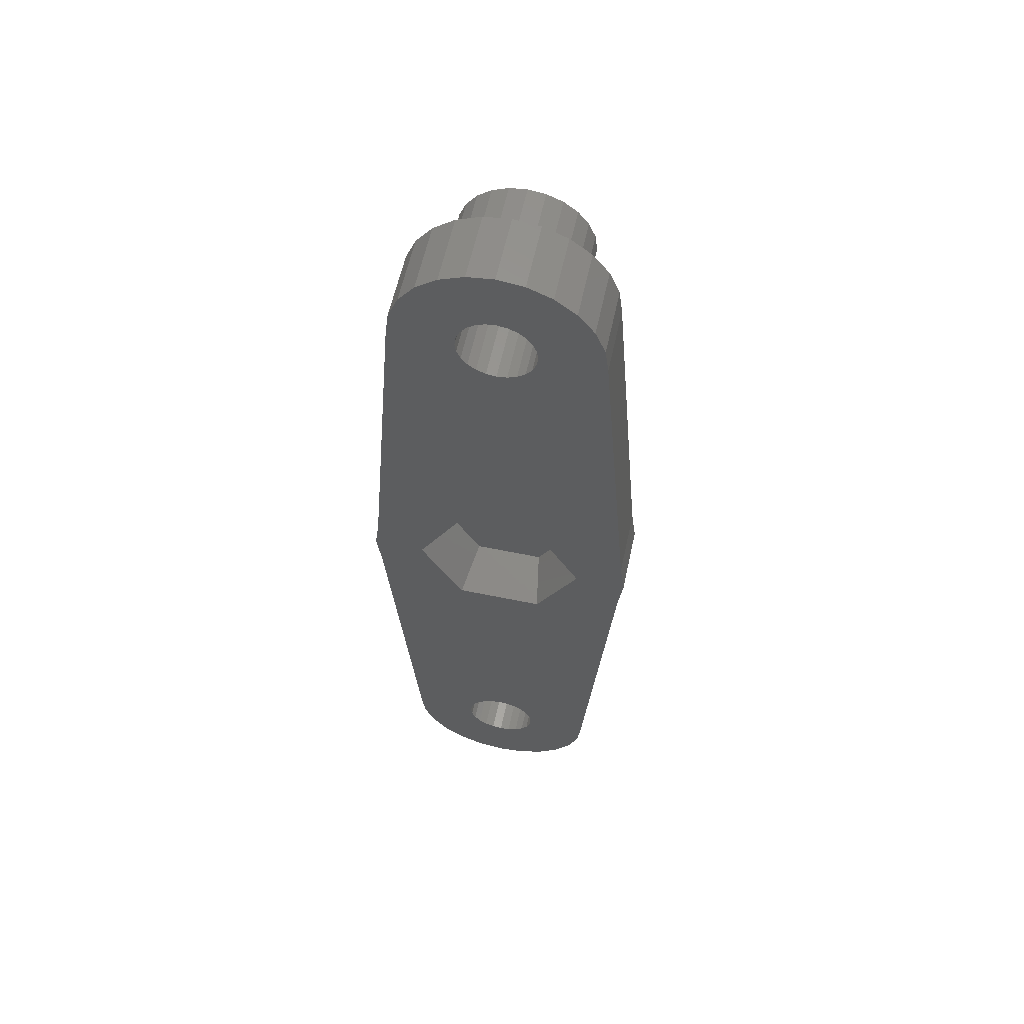
<metadata>
{"format":"stl","ext":"stl","renderer":"f3d","projection":"perspective","resolution":1024,"background":"white","views":[{"elev":58.6,"azim":-167.9,"up":"+Y"}]}
</metadata>
<code>
# stl→obj: 416 verts, 836 faces
v 75.4 -190.8 0
v 75.75 -191.2 7.91
v 75.75 -191.2 0
v 75.4 -190.8 7.91
v 78.94 -188 7.91
v 79.29 -188.5 0
v 79.29 -188.5 7.91
v 78.94 -188 0
v 74.59 -186.9 7.91
v 75.4 -186.3 4.51
v 74.59 -186.9 4.51
v 75.4 -186.3 7.91
v 81.46 -192 4
v 81.11 -190.6 4.51
v 80.72 -191.6 4.51
v 81.93 -190.9 4
v 72.76 -190.9 4
v 73.45 -189.6 4.51
v 72.6 -189.6 4
v 73.58 -190.6 4.51
v 77.93 -191.8 7.91
v 78.47 -191.6 0
v 77.93 -191.8 0
v 78.47 -191.6 7.91
v 69.35 -167.1 4
v 69.62 -169.2 0
v 69.62 -169.2 4
v 69.35 -167.1 0
v 71.37 -189.6 0
v 71.37 -189.6 4
v 77.35 -195.6 4
v 75.8 -195.4 0
v 77.35 -195.6 0
v 75.8 -195.4 4
v 73.45 -189.6 7.91
v 73.58 -190.6 7.91
v 80.72 -187.7 4.51
v 80.7 -186.3 4
v 80.1 -186.9 4.51
v 81.46 -187.3 4
v 79.35 -170.6 3
v 82.35 -167.1 0
v 79.85 -171.5 0
v 81.35 -167.1 3
v 78.47 -187.7 0
v 78.47 -187.7 7.91
v 73.97 -191.6 7.91
v 74.59 -192.4 4.51
v 74.59 -192.4 7.91
v 73.97 -191.6 4.51
v 80.72 -187.7 7.91
v 80.1 -186.9 7.91
v 79.29 -190.8 7.91
v 78.94 -191.2 0
v 78.94 -191.2 7.91
v 79.29 -190.8 0
v 72.17 -192.6 4
v 73.12 -193.9 0
v 73.12 -193.9 4
v 72.17 -192.6 0
v 74.97 -185.5 4
v 73.99 -186.3 4
v 77.93 -187.5 0
v 77.93 -187.5 7.91
v 72.6 -170.7 7.91
v 72.6 -177.7 4
v 72.6 -177.7 7.91
v 72.6 -170.7 4
v 83.33 -189.6 0
v 83.12 -191.2 4
v 83.12 -191.2 0
v 83.33 -189.6 4
v 77.35 -191.9 7.91
v 77.35 -191.9 0
v 78.35 -193.4 7.91
v 77.35 -193.5 4.51
v 78.35 -193.4 4.51
v 77.35 -193.5 7.91
v 79.16 -168.2 7.91
v 78.83 -168.6 4
v 78.83 -168.6 7.91
v 79.16 -168.2 4
v 73.58 -188.6 4.51
v 73.23 -187.3 4
v 72.76 -188.4 4
v 73.97 -187.7 4.51
v 75.75 -188 0
v 75.4 -188.5 7.91
v 75.4 -188.5 0
v 75.75 -188 7.91
v 80.7 -193 4
v 80.1 -192.4 4.51
v 81.25 -189.6 4.51
v 82.1 -189.6 4
v 78.35 -185.9 7.91
v 79.3 -186.3 4.51
v 78.35 -185.9 4.51
v 79.3 -186.3 7.91
v 73.58 -188.6 7.91
v 75.17 -189.1 7.91
v 75.17 -189.1 0
v 82.54 -170.1 4
v 82.1 -170.7 7.91
v 82.1 -170.7 4
v 82.54 -170.1 7.91
v 75.4 -193 7.91
v 75.4 -193 4.51
v 79.52 -190.2 7.91
v 79.52 -190.2 0
v 76.76 -187.5 7.91
v 76.22 -187.7 0
v 76.76 -187.5 0
v 76.22 -187.7 7.91
v 82.1 -177.7 7.91
v 80.71 -177.1 4
v 82.1 -177.7 4
v 80.71 -177.1 7.91
v 73.97 -187.7 7.91
v 79.45 -167.1 7.91
v 79.37 -167.7 4
v 79.37 -167.7 7.91
v 79.45 -167.1 4
v 81.11 -188.6 7.91
v 81.11 -188.6 4.51
v 82.52 -192.6 4
v 82.52 -192.6 0
v 79.3 -193 7.91
v 79.3 -193 4.51
v 81.11 -190.6 7.91
v 81.25 -189.6 7.91
v 83.35 -167.1 4
v 83.14 -168.7 7.91
v 83.14 -168.7 4
v 83.35 -167.1 7.91
v 78.89 -195.4 4
v 78.89 -195.4 0
v 76.22 -191.6 0
v 76.22 -191.6 7.91
v 76.8 -169.2 7.91
v 77.35 -169.2 4
v 76.8 -169.2 4
v 77.35 -169.2 7.91
v 73.98 -177.1 7.91
v 73.98 -177.1 4
v 79.72 -193.8 4
v 77.35 -185.7 7.91
v 77.35 -185.7 4.51
v 73.23 -192 4
v 75.32 -167.7 4
v 75.25 -167.1 4
v 75.53 -168.2 4
v 75.86 -168.6 4
v 76.3 -169 4
v 77.89 -169.2 4
v 78.4 -169 4
v 76.76 -191.8 7.91
v 76.76 -191.8 0
v 78.57 -194.2 4
v 77.35 -194.4 4
v 74.36 -194.8 0
v 74.36 -194.8 4
v 74.97 -193.8 4
v 73.99 -193 4
v 77.35 -184.9 4
v 78.57 -185.1 4
v 76.34 -185.9 4.51
v 76.34 -185.9 7.91
v 76.12 -185.1 4
v 77.89 -169.2 7.91
v 78.4 -169 7.91
v 80.1 -192.4 7.91
v 72.15 -170.1 7.91
v 72.15 -170.1 4
v 71.55 -168.7 7.91
v 71.55 -168.7 4
v 75.1 -189.6 7.91
v 75.17 -190.2 7.91
v 76.34 -193.4 7.91
v 79.6 -189.6 7.91
v 77.35 -187.4 7.91
v 79.52 -189.1 7.91
v 80.72 -191.6 7.91
v 79.6 -189.6 0
v 76.34 -193.4 4.51
v 76.12 -194.2 4
v 75.86 -168.6 7.91
v 76.3 -169 7.91
v 72.35 -167.1 0
v 75.35 -170.6 3
v 74.85 -171.5 0
v 73.35 -167.1 3
v 75.1 -189.6 0
v 75.17 -190.2 0
v 77.35 -187.4 0
v 79.72 -185.5 4
v 81.93 -188.4 4
v 80.34 -194.8 4
v 80.34 -194.8 0
v 79.45 -176.9 4
v 77.35 -176.6 4
v 77.35 -176.6 7.91
v 79.45 -176.9 7.91
v 75.32 -167.7 7.91
v 75.25 -167.1 7.91
v 81.57 -193.9 4
v 81.57 -193.9 0
v 71.57 -191.2 4
v 71.57 -191.2 0
v 85.07 -169.2 0
v 85.07 -169.2 4
v 79.52 -189.1 0
v 71.35 -167.1 4
v 71.35 -167.1 7.91
v 85.35 -167.1 0
v 85.35 -167.1 4
v 75.53 -168.2 7.91
v 78.83 -165.7 7.91
v 79.16 -166.1 4
v 79.16 -166.1 7.91
v 78.83 -165.7 4
v 75.35 -163.7 3
v 79.35 -163.7 3
v 80.1 -141.9 4.51
v 79.72 -140.5 4
v 79.3 -141.3 4.51
v 80.7 -141.3 4
v 76.76 -146.8 7.91
v 77.35 -146.9 0
v 76.76 -146.8 0
v 77.35 -146.9 7.91
v 82.1 -163.6 4
v 82.54 -164.1 7.91
v 82.54 -164.1 4
v 82.1 -163.6 7.91
v 79.37 -166.6 4
v 79.37 -166.6 7.91
v 82.52 -141.6 0
v 83.12 -143.1 4
v 83.12 -143.1 0
v 82.52 -141.6 4
v 77.89 -165.1 7.91
v 77.35 -165 4
v 77.89 -165.1 4
v 77.35 -165 7.91
v 76.8 -165.1 4
v 76.8 -165.1 7.91
v 74.85 -162.8 0
v 78.4 -165.3 7.91
v 78.4 -165.3 4
v 81.25 -144.6 4.51
v 81.11 -145.6 7.91
v 81.11 -145.6 4.51
v 81.25 -144.6 7.91
v 75.1 -144.6 0
v 75.17 -145.2 7.91
v 75.17 -145.2 0
v 75.1 -144.6 7.91
v 83.14 -165.6 4
v 83.14 -165.6 7.91
v 80.71 -157.2 7.91
v 82.1 -156.6 4
v 80.71 -157.2 4
v 82.1 -156.6 7.91
v 75.4 -145.8 0
v 75.75 -146.2 7.91
v 75.75 -146.2 0
v 75.4 -145.8 7.91
v 72.6 -163.6 7.91
v 72.15 -164.1 4
v 72.15 -164.1 7.91
v 72.6 -163.6 4
v 79.85 -162.8 0
v 76.22 -142.7 7.91
v 75.75 -143 0
v 76.22 -142.7 0
v 75.75 -143 7.91
v 80.72 -142.7 7.91
v 80.72 -142.7 4.51
v 80.1 -141.9 7.91
v 71.55 -165.6 4
v 71.55 -165.6 7.91
v 76.12 -149.2 4
v 75.4 -148 4.51
v 74.97 -148.8 4
v 76.34 -148.4 4.51
v 69.62 -165.1 4
v 69.62 -165.1 0
v 77.35 -148.5 7.91
v 77.35 -148.5 4.51
v 76.34 -148.4 7.91
v 73.45 -144.6 4.51
v 72.76 -143.4 4
v 72.6 -144.6 4
v 73.58 -143.6 4.51
v 72.6 -156.6 7.91
v 72.6 -156.6 4
v 81.46 -147 4
v 80.72 -146.6 4.51
v 81.93 -145.9 4
v 76.3 -165.3 4
v 76.3 -165.3 7.91
v 79.3 -141.3 7.91
v 78.35 -140.9 4.51
v 77.35 -139.9 4
v 77.35 -140.7 4.51
v 78.57 -140.1 4
v 75.4 -143.5 7.91
v 75.4 -143.5 0
v 75.17 -144.1 0
v 75.17 -144.1 7.91
v 79.6 -144.6 7.91
v 79.52 -145.2 0
v 79.52 -145.2 7.91
v 79.6 -144.6 0
v 77.35 -138.7 4
v 78.89 -138.9 0
v 77.35 -138.7 0
v 78.89 -138.9 4
v 75.8 -138.9 4
v 75.8 -138.9 0
v 73.45 -144.6 7.91
v 73.58 -145.6 4.51
v 73.58 -145.6 7.91
v 78.35 -140.9 7.91
v 80.1 -147.4 7.91
v 79.3 -148 4.51
v 80.1 -147.4 4.51
v 79.3 -148 7.91
v 77.93 -142.5 7.91
v 77.35 -142.4 0
v 77.93 -142.5 0
v 77.35 -142.4 7.91
v 81.11 -143.6 4.51
v 81.46 -142.3 4
v 81.93 -143.4 4
v 75.4 -148 7.91
v 79.29 -145.8 0
v 79.29 -145.8 7.91
v 82.1 -144.6 4
v 78.35 -148.4 7.91
v 78.35 -148.4 4.51
v 72.17 -141.6 4
v 71.57 -143.1 0
v 71.57 -143.1 4
v 72.17 -141.6 0
v 73.23 -147 4
v 72.76 -145.9 4
v 73.97 -146.6 4.51
v 75.53 -166.1 4
v 75.32 -166.6 7.91
v 75.32 -166.6 4
v 75.53 -166.1 7.91
v 73.98 -157.2 7.91
v 79.45 -157.4 7.91
v 77.35 -157.6 7.91
v 75.86 -165.7 7.91
v 74.59 -147.4 7.91
v 76.22 -146.6 7.91
v 77.93 -146.8 7.91
v 78.47 -146.6 7.91
v 78.94 -146.2 7.91
v 73.58 -143.6 7.91
v 73.97 -146.6 7.91
v 73.97 -142.7 7.91
v 74.59 -141.9 7.91
v 75.4 -141.3 7.91
v 76.34 -140.9 7.91
v 76.76 -142.5 7.91
v 77.35 -140.7 7.91
v 78.47 -142.7 7.91
v 78.94 -143 7.91
v 79.29 -143.5 7.91
v 79.52 -144.1 7.91
v 80.72 -146.6 7.91
v 81.11 -143.6 7.91
v 80.34 -139.5 4
v 81.57 -140.4 0
v 80.34 -139.5 0
v 81.57 -140.4 4
v 78.47 -146.6 0
v 77.93 -146.8 0
v 76.22 -146.6 0
v 76.76 -142.5 0
v 76.34 -140.9 4.51
v 75.4 -141.3 4.51
v 79.52 -144.1 0
v 79.29 -143.5 0
v 73.12 -140.4 4
v 74.36 -139.5 0
v 73.12 -140.4 0
v 74.36 -139.5 4
v 74.59 -147.4 4.51
v 73.99 -148 4
v 78.94 -146.2 0
v 71.37 -144.6 0
v 78.47 -142.7 0
v 78.94 -143 0
v 83.33 -144.6 0
v 85.07 -165.1 0
v 71.37 -144.6 4
v 76.12 -140.1 4
v 77.35 -149.4 4
v 79.72 -148.8 4
v 80.7 -148 4
v 74.59 -141.9 4.51
v 77.35 -157.6 4
v 73.98 -157.2 4
v 78.57 -149.2 4
v 85.07 -165.1 4
v 74.97 -140.5 4
v 73.23 -142.3 4
v 73.97 -142.7 4.51
v 83.33 -144.6 4
v 75.86 -165.7 4
v 79.45 -157.4 4
v 73.99 -141.3 4
f 1 2 3
f 2 1 4
f 5 6 7
f 6 5 8
f 9 10 11
f 10 9 12
f 13 14 15
f 14 13 16
f 17 18 19
f 18 17 20
f 21 22 23
f 22 21 24
f 25 26 27
f 26 25 28
f 27 29 30
f 29 27 26
f 31 32 33
f 32 31 34
f 35 20 36
f 20 35 18
f 37 38 39
f 38 37 40
f 41 42 43
f 42 41 44
f 5 45 8
f 45 5 46
f 47 48 49
f 48 47 50
f 39 51 37
f 51 39 52
f 53 54 55
f 54 53 56
f 57 58 59
f 58 57 60
f 11 61 62
f 61 11 10
f 46 63 45
f 63 46 64
f 65 66 67
f 66 65 68
f 69 70 71
f 70 69 72
f 73 23 74
f 23 73 21
f 75 76 77
f 76 75 78
f 79 80 81
f 80 79 82
f 83 84 85
f 84 83 86
f 87 88 89
f 88 87 90
f 91 15 92
f 15 91 13
f 16 93 14
f 93 16 94
f 95 96 97
f 96 95 98
f 99 18 35
f 18 99 83
f 89 100 101
f 100 89 88
f 102 103 104
f 103 102 105
f 98 39 96
f 39 98 52
f 106 48 107
f 48 106 49
f 108 56 53
f 56 108 109
f 18 85 19
f 85 18 83
f 110 111 112
f 111 110 113
f 114 115 116
f 115 114 117
f 9 86 118
f 86 9 11
f 119 120 121
f 120 119 122
f 37 123 124
f 123 37 51
f 71 125 126
f 125 71 70
f 127 77 128
f 77 127 75
f 93 129 14
f 129 93 130
f 118 83 99
f 83 118 86
f 131 132 133
f 132 131 134
f 135 33 136
f 33 135 31
f 2 137 3
f 137 2 138
f 139 140 141
f 140 139 142
f 143 66 144
f 66 143 67
f 145 92 128
f 92 145 91
f 146 97 147
f 97 146 95
f 148 20 17
f 20 148 50
f 149 122 150
f 122 149 151
f 122 151 152
f 122 152 153
f 122 153 141
f 122 141 140
f 122 140 154
f 122 154 155
f 122 155 80
f 122 80 82
f 122 82 120
f 156 74 157
f 74 156 73
f 158 76 159
f 76 158 77
f 34 160 32
f 160 34 161
f 113 87 111
f 87 113 90
f 162 48 163
f 48 162 107
f 97 164 147
f 164 97 165
f 12 166 10
f 166 12 167
f 166 164 168
f 164 166 147
f 169 155 154
f 155 169 170
f 171 128 92
f 128 171 127
f 172 68 65
f 68 172 173
f 174 173 172
f 173 174 175
f 36 99 35
f 99 36 47
f 99 47 118
f 118 47 9
f 9 47 49
f 9 49 106
f 9 106 176
f 176 106 177
f 177 106 4
f 4 106 178
f 4 178 2
f 2 178 138
f 138 178 156
f 156 178 78
f 156 78 73
f 73 78 75
f 73 75 21
f 21 75 24
f 24 75 127
f 24 127 55
f 55 127 53
f 53 127 108
f 108 127 171
f 108 171 179
f 176 12 9
f 12 176 100
f 12 100 88
f 12 88 167
f 167 88 90
f 167 90 113
f 167 113 110
f 167 110 146
f 146 110 180
f 146 180 95
f 95 180 64
f 95 64 46
f 95 46 98
f 98 46 5
f 98 5 7
f 98 7 181
f 98 181 52
f 52 181 179
f 52 179 171
f 52 171 182
f 52 182 51
f 51 182 129
f 51 129 123
f 123 129 130
f 179 109 108
f 109 179 183
f 178 107 184
f 107 178 106
f 185 107 162
f 107 185 184
f 186 153 152
f 153 186 187
f 158 128 77
f 128 158 145
f 15 171 92
f 171 15 182
f 188 189 190
f 189 188 191
f 187 141 153
f 141 187 139
f 78 184 76
f 184 78 178
f 24 54 22
f 54 24 55
f 192 177 193
f 177 192 176
f 64 194 63
f 194 64 180
f 39 195 96
f 195 39 38
f 93 196 124
f 196 93 94
f 124 40 37
f 40 124 196
f 197 136 198
f 136 197 135
f 117 199 115
f 199 117 200
f 200 117 201
f 201 117 202
f 150 203 149
f 203 150 204
f 205 198 206
f 198 205 197
f 193 4 1
f 4 193 177
f 207 60 57
f 60 207 208
f 96 165 97
f 165 96 195
f 142 154 140
f 154 142 169
f 124 130 93
f 130 124 123
f 209 72 69
f 72 209 210
f 189 43 190
f 43 189 41
f 181 183 179
f 183 181 211
f 133 105 102
f 105 133 132
f 10 168 61
f 168 10 166
f 36 50 47
f 50 36 20
f 159 184 185
f 184 159 76
f 86 62 84
f 62 86 11
f 167 147 166
f 147 167 146
f 104 114 116
f 114 104 103
f 126 205 206
f 205 126 125
f 161 58 160
f 58 161 59
f 138 157 137
f 157 138 156
f 7 211 181
f 211 7 6
f 174 212 175
f 212 174 213
f 214 210 209
f 210 214 215
f 151 186 152
f 186 151 216
f 14 182 15
f 182 14 129
f 149 216 151
f 216 149 203
f 201 144 200
f 144 201 143
f 30 208 207
f 208 30 29
f 101 176 192
f 176 101 100
f 121 82 79
f 82 121 120
f 180 112 194
f 112 180 110
f 170 80 155
f 80 170 81
f 163 50 148
f 50 163 48
f 217 218 219
f 218 217 220
f 221 189 191
f 189 221 222
f 189 222 41
f 41 222 44
f 223 224 225
f 224 223 226
f 227 228 229
f 228 227 230
f 231 232 233
f 232 231 234
f 219 235 236
f 235 219 218
f 237 238 239
f 238 237 240
f 241 242 243
f 242 241 244
f 244 245 242
f 245 244 246
f 247 191 188
f 191 247 221
f 248 243 249
f 243 248 241
f 250 251 252
f 251 250 253
f 254 255 256
f 255 254 257
f 258 134 131
f 134 258 259
f 260 261 262
f 261 260 263
f 264 265 266
f 265 264 267
f 268 269 270
f 269 268 271
f 222 42 44
f 42 222 272
f 273 274 275
f 274 273 276
f 223 277 278
f 277 223 279
f 217 249 220
f 249 217 248
f 270 280 281
f 280 270 269
f 282 283 284
f 283 282 285
f 286 28 25
f 28 286 287
f 288 285 289
f 285 288 290
f 291 292 293
f 292 291 294
f 295 271 268
f 271 295 296
f 281 212 213
f 212 281 280
f 297 252 298
f 252 297 299
f 246 300 245
f 300 246 301
f 302 223 225
f 223 302 279
f 303 304 305
f 304 303 306
f 274 307 308
f 307 274 276
f 309 257 254
f 257 309 310
f 311 312 313
f 312 311 314
f 315 316 317
f 316 315 318
f 319 317 320
f 317 319 315
f 321 322 323
f 322 321 291
f 324 225 303
f 225 324 302
f 325 326 327
f 326 325 328
f 329 330 331
f 330 329 332
f 225 306 303
f 306 225 224
f 333 334 278
f 334 333 335
f 256 267 264
f 267 256 255
f 290 283 285
f 283 290 336
f 313 337 338
f 337 313 312
f 299 250 252
f 250 299 339
f 340 289 341
f 289 340 288
f 233 259 258
f 259 233 232
f 342 343 344
f 343 342 345
f 346 322 347
f 322 346 348
f 349 350 351
f 350 349 352
f 143 65 67
f 65 143 268
f 268 143 295
f 295 143 353
f 353 143 204
f 204 143 203
f 203 143 201
f 203 201 216
f 216 201 186
f 186 201 187
f 187 201 139
f 139 201 142
f 142 201 202
f 142 202 169
f 169 202 170
f 170 202 81
f 81 202 79
f 79 202 121
f 121 202 119
f 119 202 117
f 119 117 354
f 354 117 260
f 260 117 114
f 260 114 263
f 263 114 103
f 263 103 234
f 234 103 105
f 234 105 232
f 232 105 132
f 232 132 259
f 259 132 134
f 353 350 355
f 350 353 204
f 355 350 352
f 355 352 356
f 355 356 301
f 355 301 246
f 355 246 244
f 355 244 354
f 354 244 241
f 354 241 248
f 354 248 217
f 354 217 219
f 354 219 236
f 354 236 119
f 174 281 213
f 281 174 172
f 281 172 270
f 270 172 65
f 270 65 268
f 336 257 357
f 257 336 255
f 255 336 267
f 267 336 290
f 267 290 265
f 265 290 358
f 358 290 227
f 227 290 288
f 227 288 230
f 230 288 340
f 230 340 359
f 359 340 360
f 360 340 328
f 360 328 361
f 361 328 338
f 338 328 313
f 313 328 325
f 313 325 311
f 323 362 321
f 362 323 363
f 362 363 364
f 364 363 357
f 364 357 365
f 365 357 366
f 366 357 257
f 366 257 310
f 366 310 307
f 366 307 367
f 367 307 276
f 367 276 273
f 367 273 368
f 367 368 369
f 369 368 332
f 369 332 329
f 369 329 324
f 324 329 370
f 324 370 302
f 302 370 371
f 302 371 372
f 302 372 373
f 302 373 279
f 279 373 311
f 279 311 325
f 279 325 374
f 279 374 277
f 277 374 251
f 277 251 375
f 375 251 253
f 376 377 378
f 377 376 379
f 359 380 381
f 380 359 360
f 250 335 333
f 335 250 339
f 261 234 231
f 234 261 263
f 358 229 382
f 229 358 227
f 369 303 305
f 303 369 324
f 332 383 330
f 383 332 368
f 377 240 237
f 240 377 379
f 366 384 385
f 384 366 367
f 372 386 373
f 386 372 387
f 388 389 390
f 389 388 391
f 284 392 393
f 392 284 283
f 318 378 316
f 378 318 376
f 338 394 361
f 394 338 337
f 190 101 192
f 101 190 43
f 101 43 89
f 89 43 87
f 87 43 111
f 111 43 112
f 112 43 194
f 194 43 63
f 63 43 45
f 45 43 8
f 8 43 6
f 6 43 211
f 211 43 183
f 287 26 28
f 26 287 395
f 26 395 29
f 29 395 343
f 29 343 208
f 208 343 345
f 208 345 60
f 60 345 188
f 188 345 390
f 188 390 247
f 247 390 389
f 247 389 254
f 254 389 320
f 254 320 309
f 309 320 308
f 308 320 274
f 274 320 275
f 275 320 317
f 275 317 383
f 383 317 330
f 330 317 331
f 331 317 316
f 331 316 396
f 396 316 397
f 397 316 378
f 397 378 387
f 387 378 386
f 386 378 314
f 314 378 272
f 272 378 42
f 42 378 377
f 42 377 237
f 188 58 60
f 58 188 190
f 58 190 160
f 160 190 192
f 160 192 32
f 32 192 193
f 32 193 1
f 32 1 3
f 32 3 137
f 32 137 33
f 33 137 157
f 33 157 74
f 33 74 23
f 33 23 136
f 136 23 22
f 136 22 54
f 136 54 198
f 198 54 56
f 198 56 109
f 198 109 183
f 198 183 43
f 198 43 42
f 198 42 206
f 206 42 126
f 126 42 237
f 126 237 239
f 126 239 71
f 71 239 398
f 71 398 69
f 69 398 399
f 69 399 209
f 209 399 214
f 247 256 272
f 256 247 254
f 272 256 264
f 272 264 266
f 272 266 382
f 272 382 229
f 272 229 228
f 272 228 381
f 272 381 380
f 272 380 394
f 272 394 337
f 272 337 312
f 272 312 314
f 400 287 286
f 287 400 395
f 388 345 342
f 345 388 390
f 370 331 396
f 331 370 329
f 328 341 326
f 341 328 340
f 362 291 321
f 291 362 294
f 371 387 372
f 387 371 397
f 391 320 389
f 320 391 319
f 384 304 401
f 304 384 305
f 402 285 282
f 285 402 289
f 347 291 293
f 291 347 322
f 403 327 326
f 327 403 404
f 367 305 384
f 305 367 369
f 365 385 405
f 385 365 366
f 353 406 407
f 406 353 355
f 404 298 327
f 298 404 297
f 336 392 283
f 392 336 357
f 363 392 357
f 392 363 348
f 278 226 223
f 226 278 334
f 351 204 150
f 204 351 350
f 265 382 266
f 382 265 358
f 408 289 402
f 289 408 341
f 399 215 214
f 215 399 409
f 385 401 410
f 401 385 384
f 294 411 292
f 411 294 412
f 368 275 383
f 275 368 273
f 295 407 296
f 407 295 353
f 239 413 398
f 413 239 238
f 301 414 300
f 414 301 356
f 308 310 309
f 310 308 307
f 373 314 311
f 314 373 386
f 252 374 298
f 374 252 251
f 355 415 406
f 415 355 262
f 262 355 260
f 260 355 354
f 333 253 250
f 253 333 375
f 122 351 150
f 351 122 349
f 349 122 414
f 414 122 300
f 300 122 245
f 245 122 242
f 242 122 243
f 243 122 249
f 249 122 220
f 220 122 218
f 218 122 235
f 407 293 296
f 293 407 347
f 347 407 346
f 346 407 393
f 393 407 406
f 393 406 284
f 284 406 282
f 282 406 402
f 402 406 415
f 402 415 408
f 408 415 403
f 403 415 262
f 403 262 404
f 404 262 297
f 297 262 261
f 297 261 299
f 299 261 339
f 339 261 231
f 59 19 57
f 19 59 17
f 17 59 148
f 148 59 161
f 148 161 163
f 163 161 162
f 162 161 34
f 162 34 185
f 185 34 31
f 185 31 159
f 159 31 158
f 158 31 135
f 158 135 145
f 145 135 197
f 145 197 91
f 91 197 205
f 91 205 13
f 13 205 16
f 16 205 125
f 16 125 94
f 94 125 104
f 104 125 102
f 102 125 70
f 102 70 133
f 133 70 72
f 133 72 131
f 131 72 210
f 212 400 286
f 400 212 280
f 400 280 344
f 344 280 269
f 344 269 342
f 342 269 271
f 342 271 293
f 342 293 388
f 293 271 296
f 388 293 292
f 388 292 411
f 388 411 391
f 391 411 416
f 391 416 410
f 391 410 319
f 319 410 401
f 319 401 315
f 315 401 304
f 315 304 306
f 315 306 318
f 318 306 224
f 318 224 376
f 376 224 226
f 376 226 379
f 379 226 334
f 379 334 335
f 379 335 240
f 240 335 339
f 240 339 231
f 240 231 233
f 240 233 238
f 238 233 258
f 238 258 413
f 413 258 131
f 413 131 409
f 409 131 210
f 409 210 215
f 85 66 19
f 66 85 144
f 144 85 84
f 144 84 62
f 144 62 200
f 200 62 61
f 200 61 168
f 200 168 164
f 200 164 165
f 200 165 199
f 199 165 195
f 199 195 115
f 115 195 38
f 115 38 40
f 115 40 116
f 116 40 196
f 116 196 94
f 116 94 104
f 27 286 25
f 286 27 30
f 286 30 212
f 212 30 175
f 175 30 207
f 175 207 173
f 173 207 57
f 173 57 68
f 68 57 19
f 68 19 66
f 405 410 416
f 410 405 385
f 365 412 364
f 412 365 405
f 222 247 272
f 247 222 221
f 398 409 399
f 409 398 413
f 278 375 333
f 375 278 277
f 364 294 362
f 294 364 412
f 230 381 228
f 381 230 359
f 371 396 397
f 396 371 370
f 414 352 349
f 352 414 356
f 298 325 327
f 325 298 374
f 323 348 363
f 348 323 322
f 393 348 346
f 348 393 392
f 344 395 400
f 395 344 343
f 360 394 380
f 394 360 361
f 236 122 119
f 122 236 235
f 408 326 341
f 326 408 403
f 412 416 411
f 416 412 405

</code>
